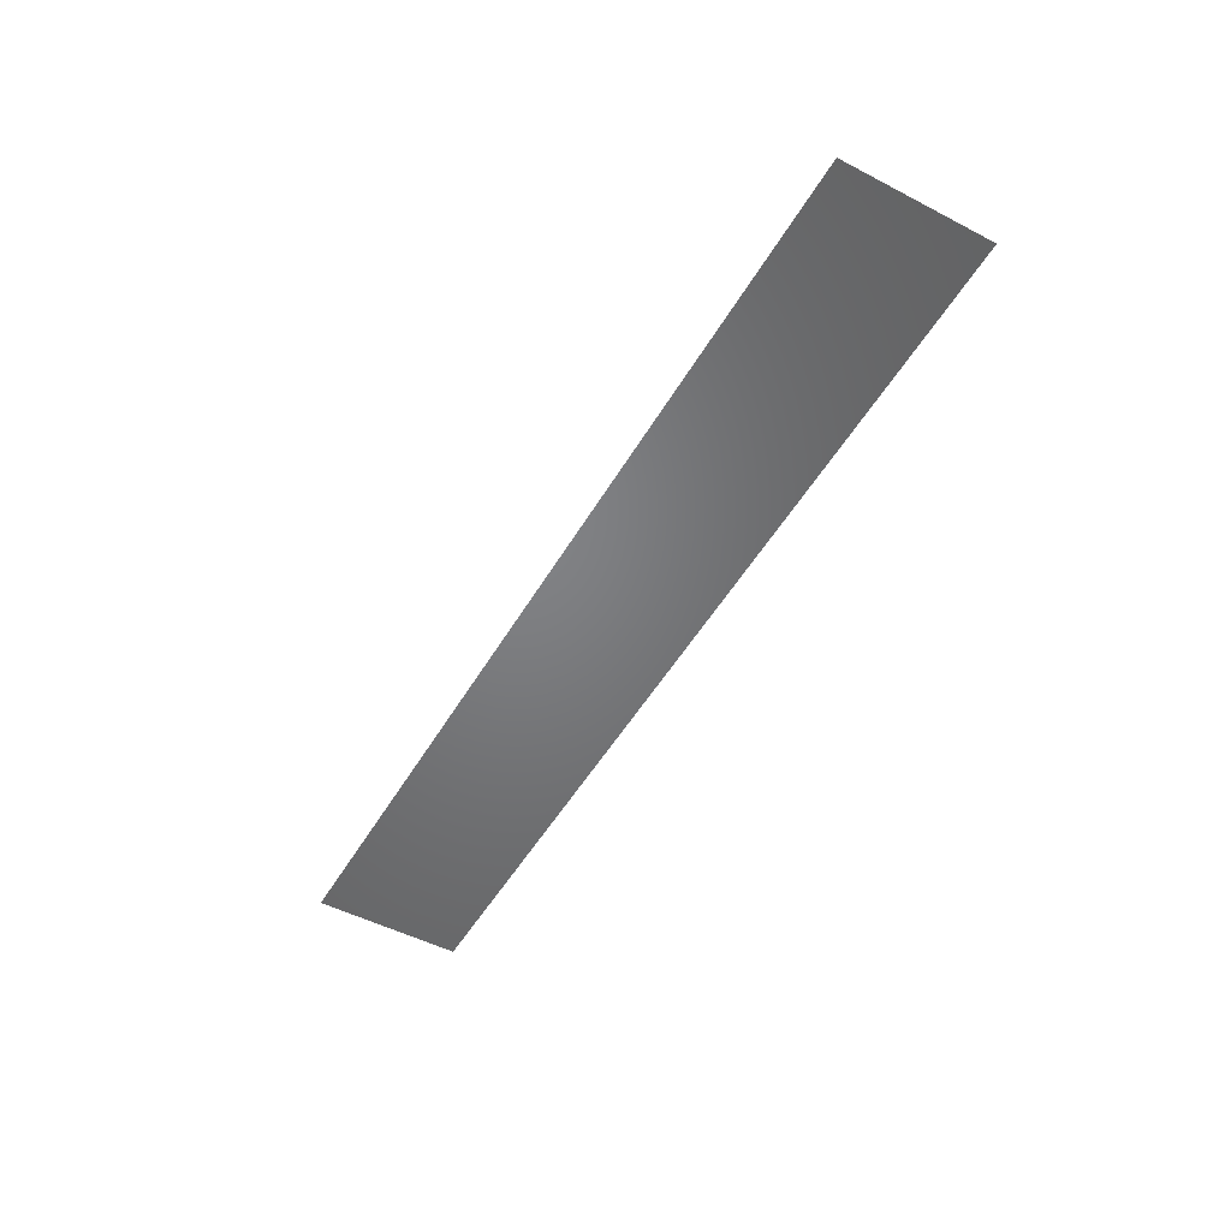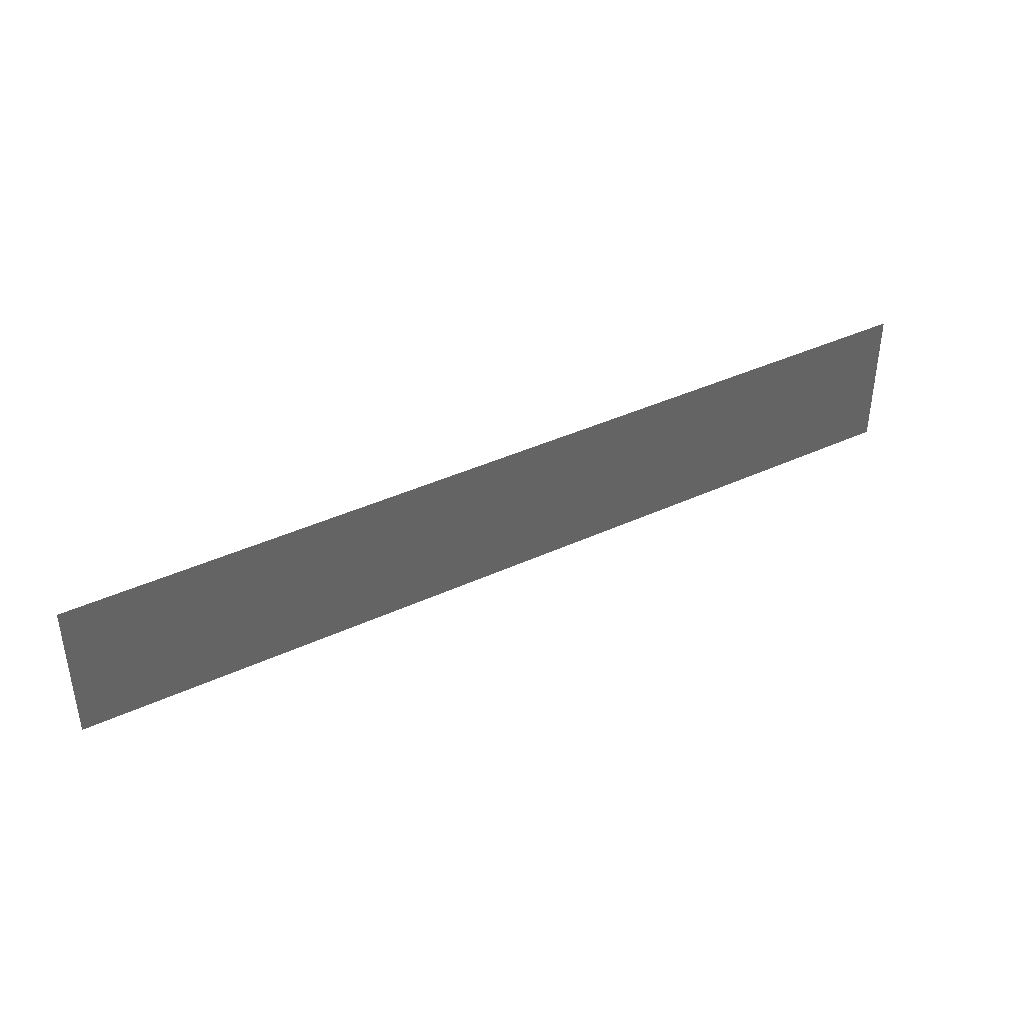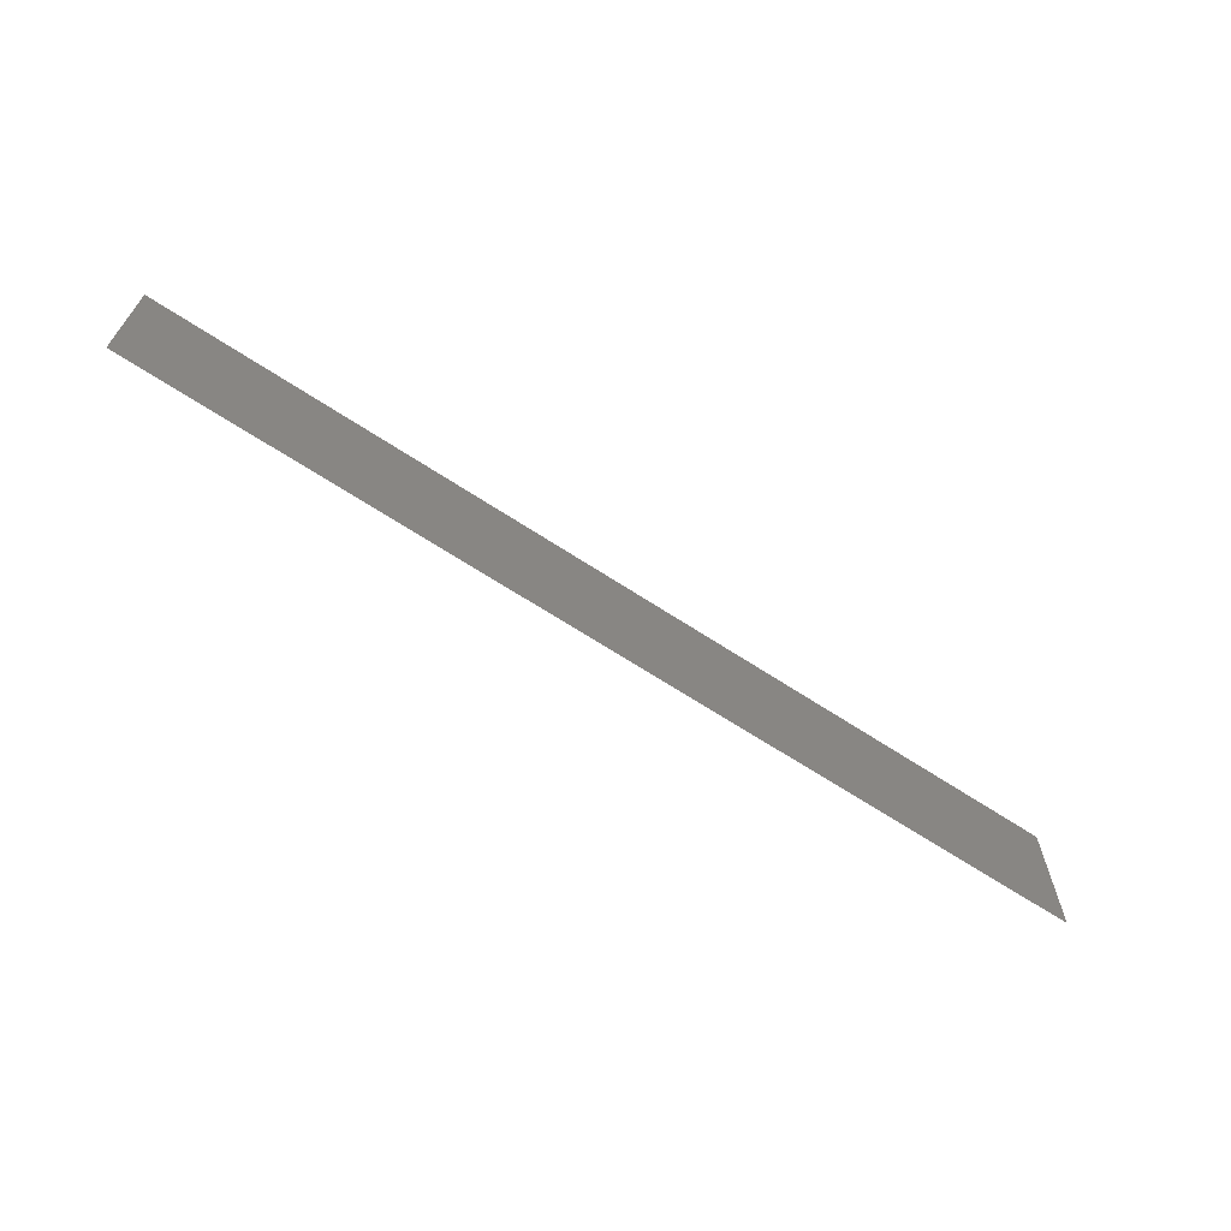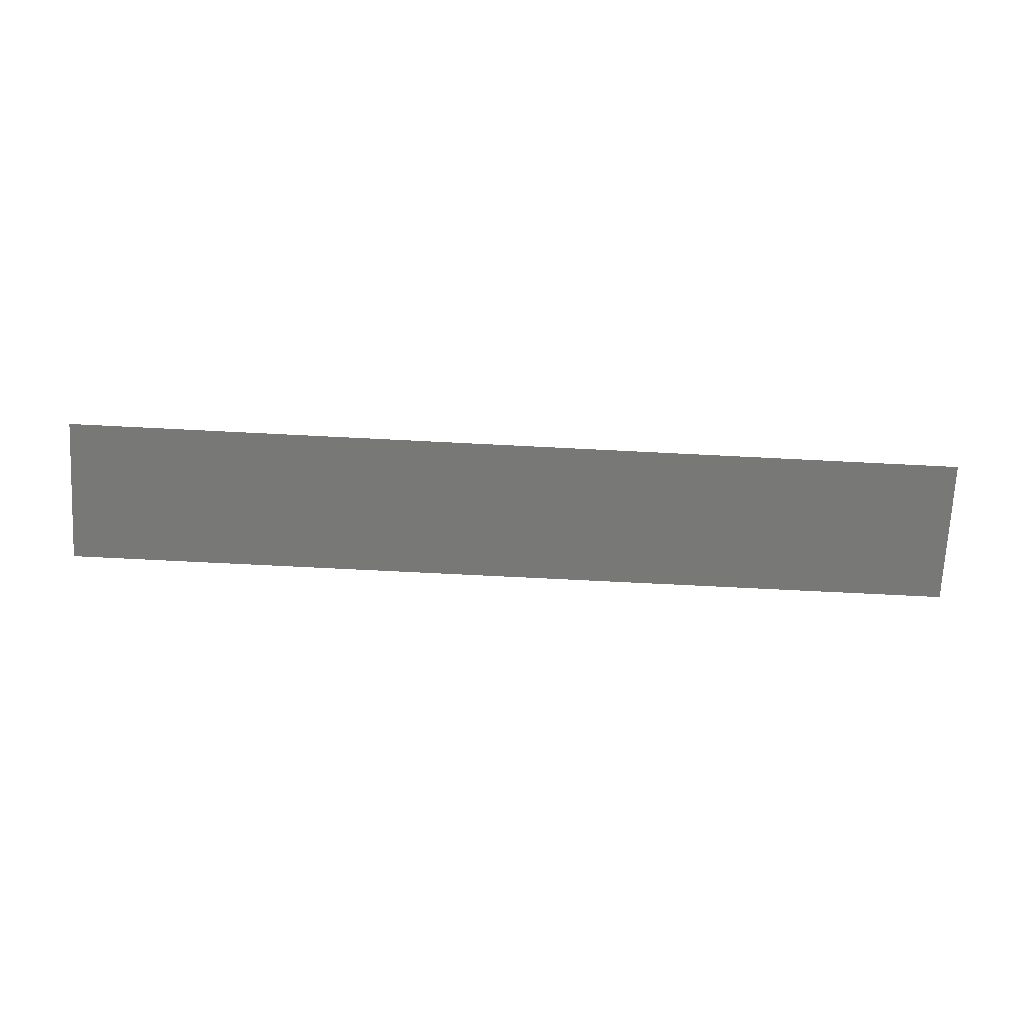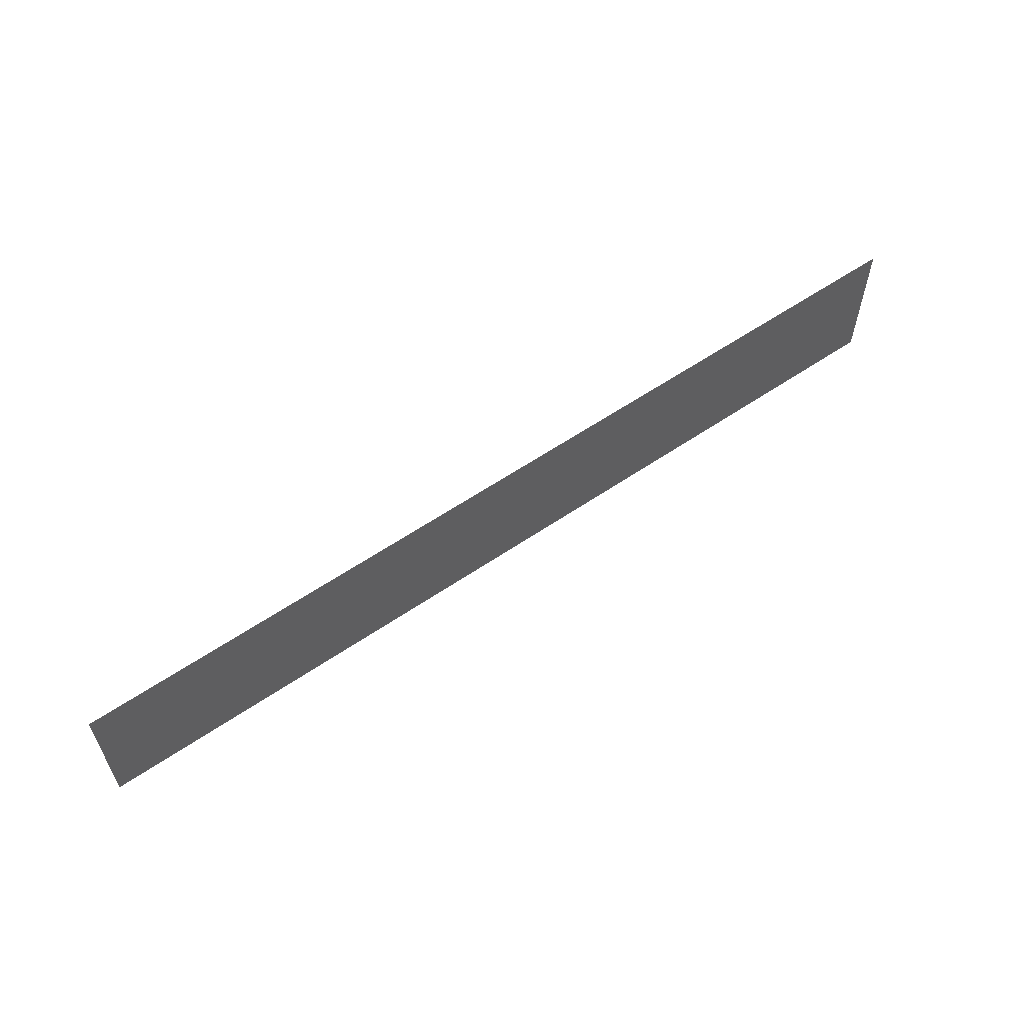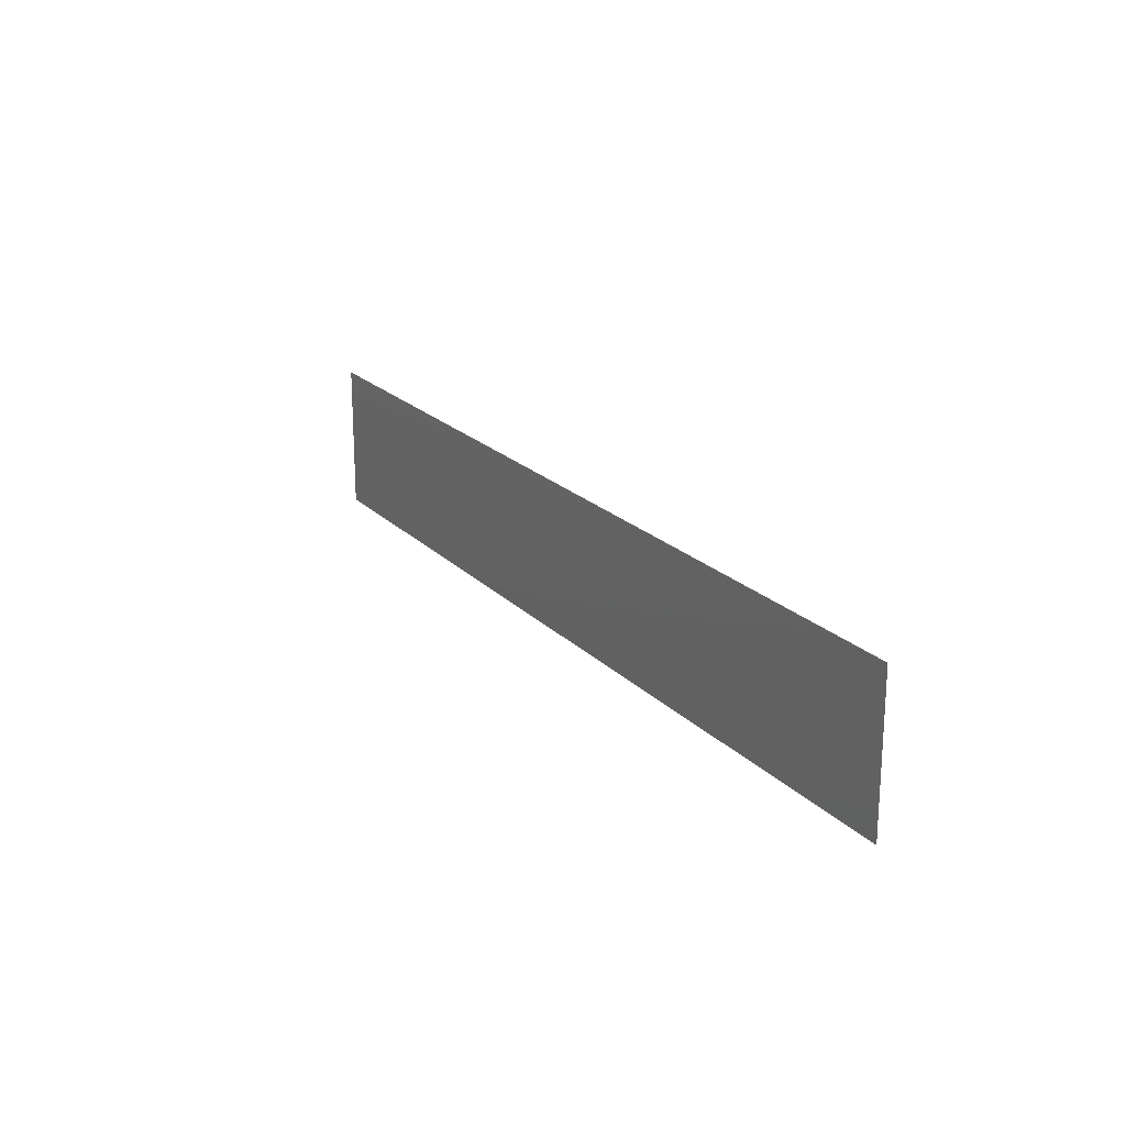
<metadata>
{"format":"stl","ext":"stl","renderer":"f3d","projection":"perspective","resolution":1024,"background":"white","views":[{"elev":-50.8,"azim":60.5,"up":"+Z"},{"elev":39.6,"azim":-29.9,"up":"+Y"},{"elev":-65.8,"azim":146.5,"up":"+Y"},{"elev":-71.1,"azim":177.1,"up":"+Z"},{"elev":58.9,"azim":144.9,"up":"+Y"},{"elev":20.4,"azim":-120.0,"up":"+Y"}]}
</metadata>
<code>
# stl→obj: 4 verts, 2 faces
v -2 -0.395 0.25
v 3 -0.395 0.25
v 3 0.395 0.25
v -2 0.395 0.25
f 1 2 3
f 1 3 4

</code>
